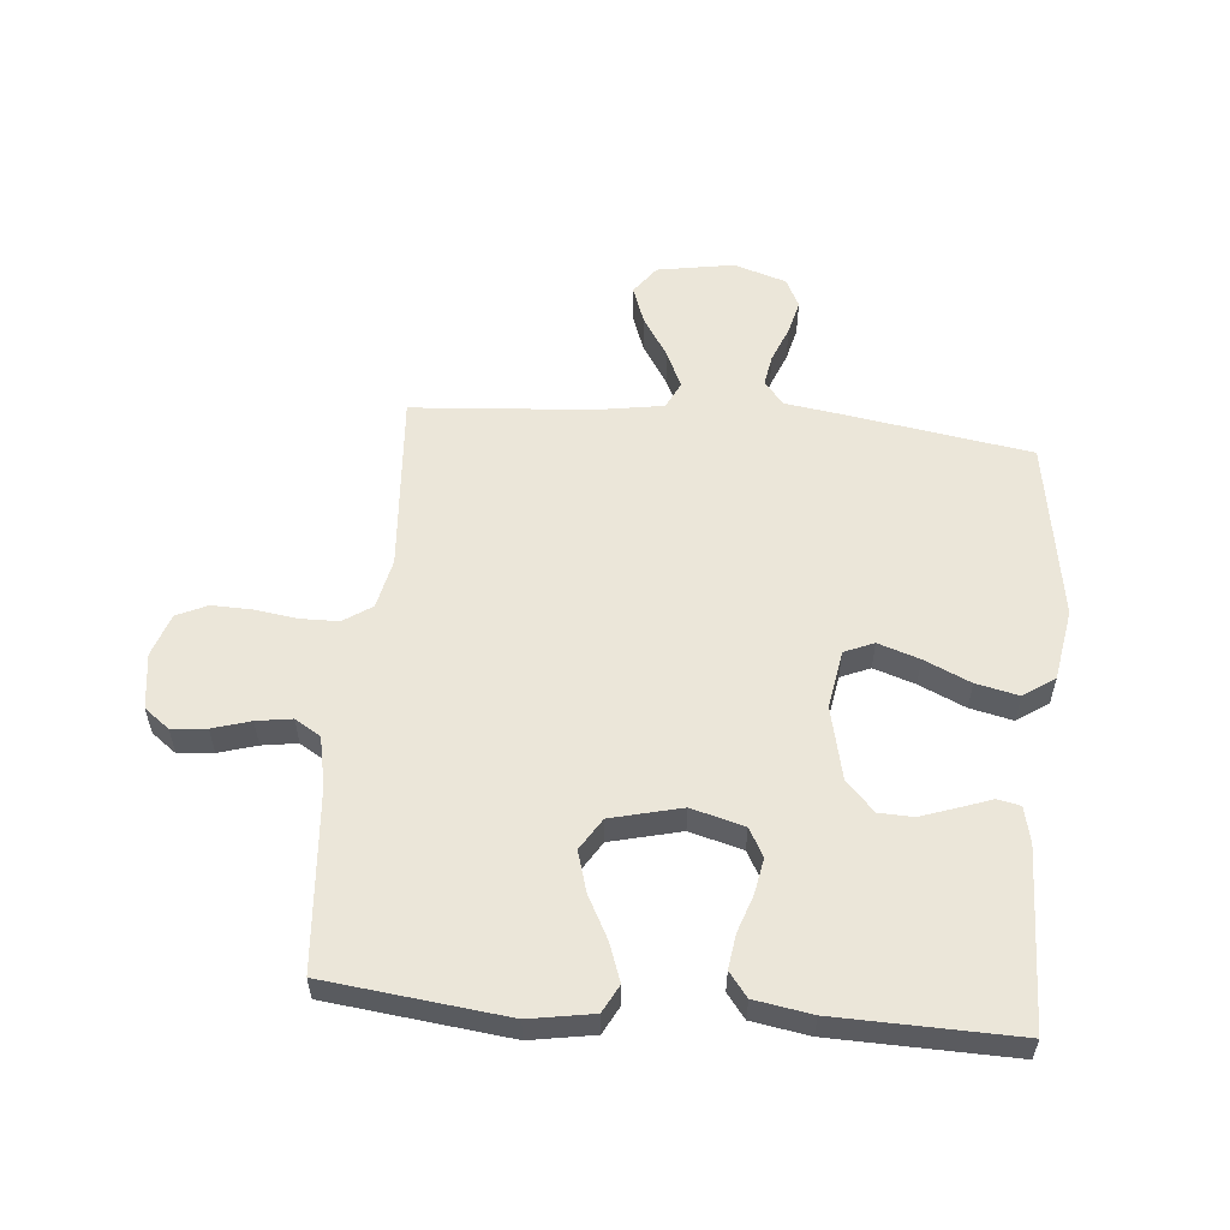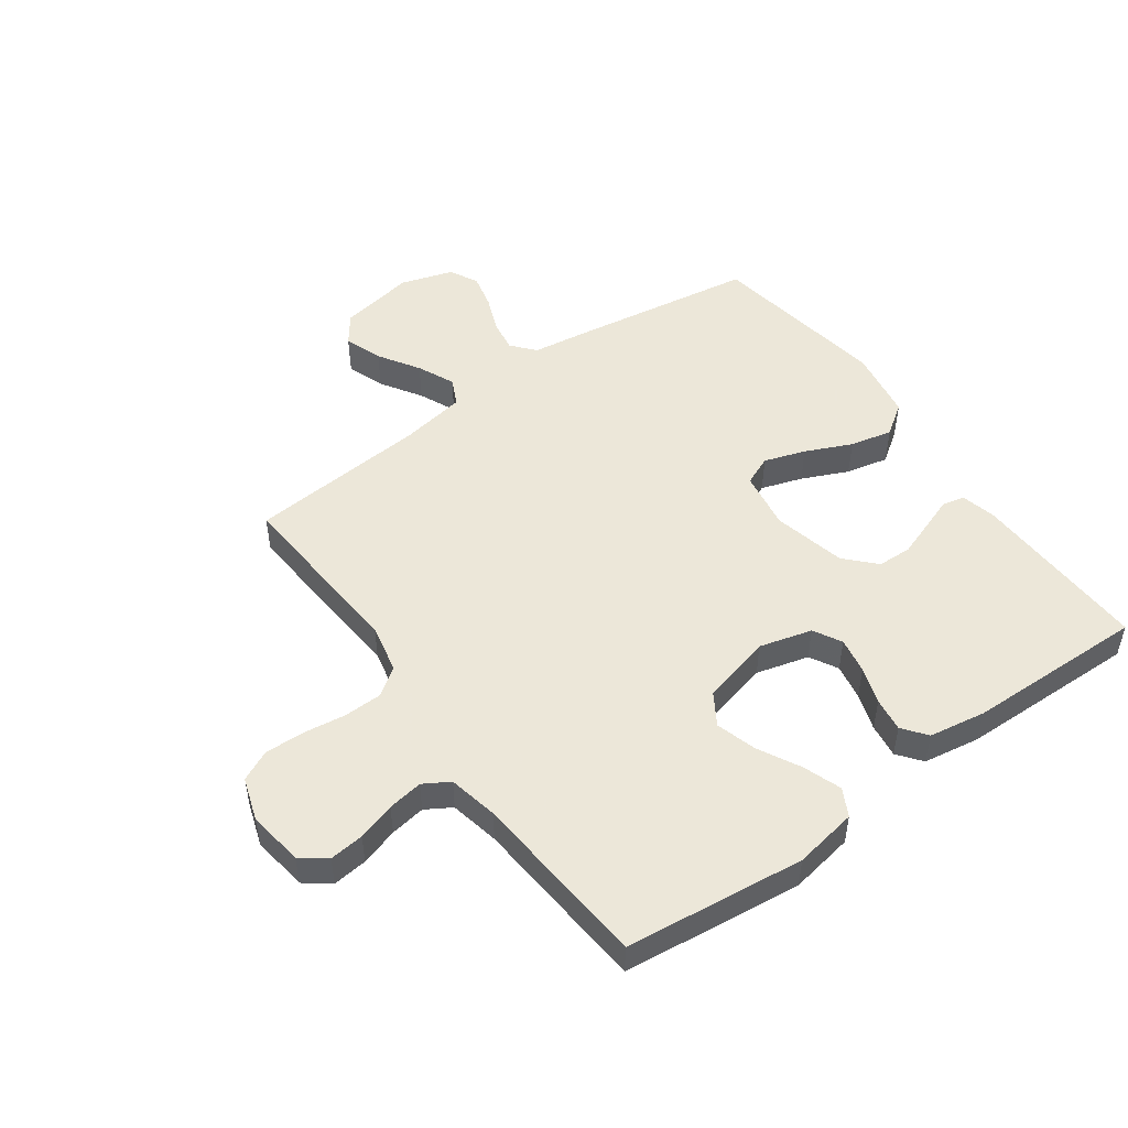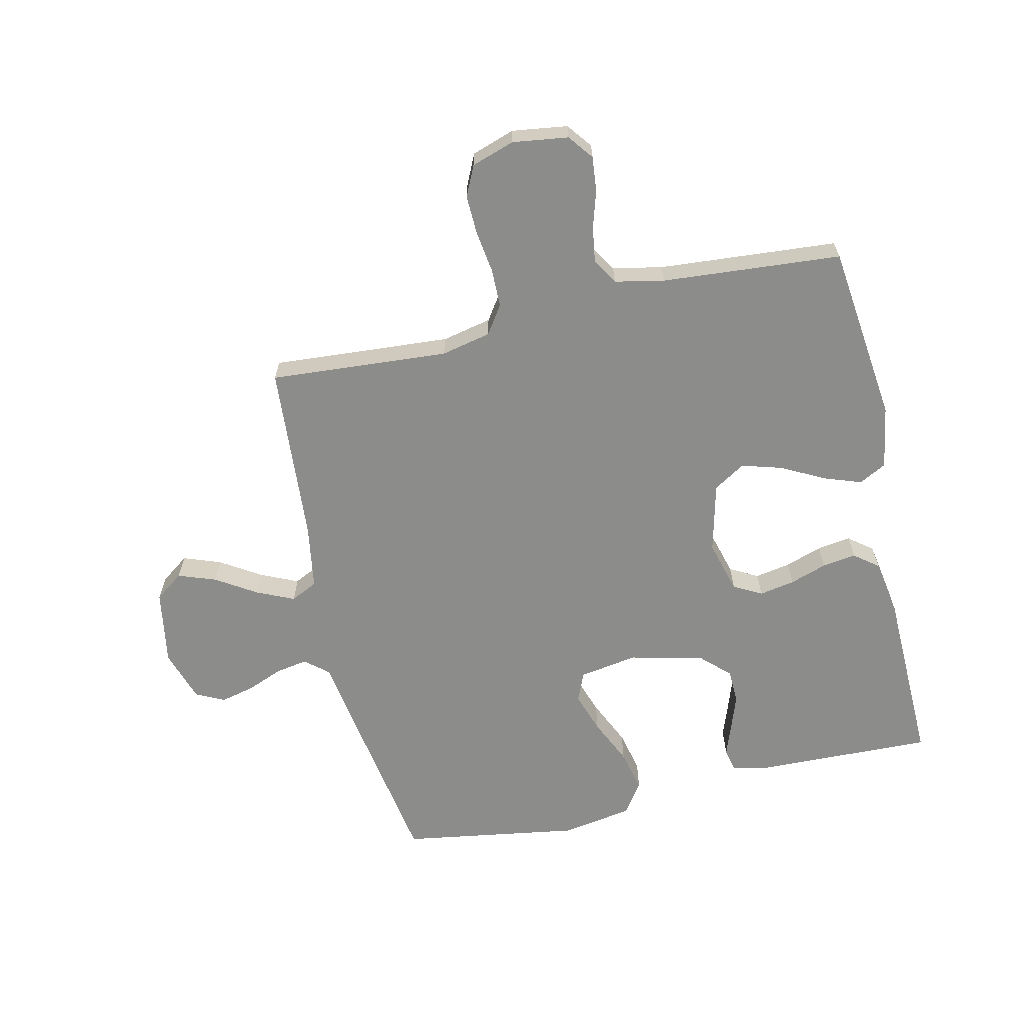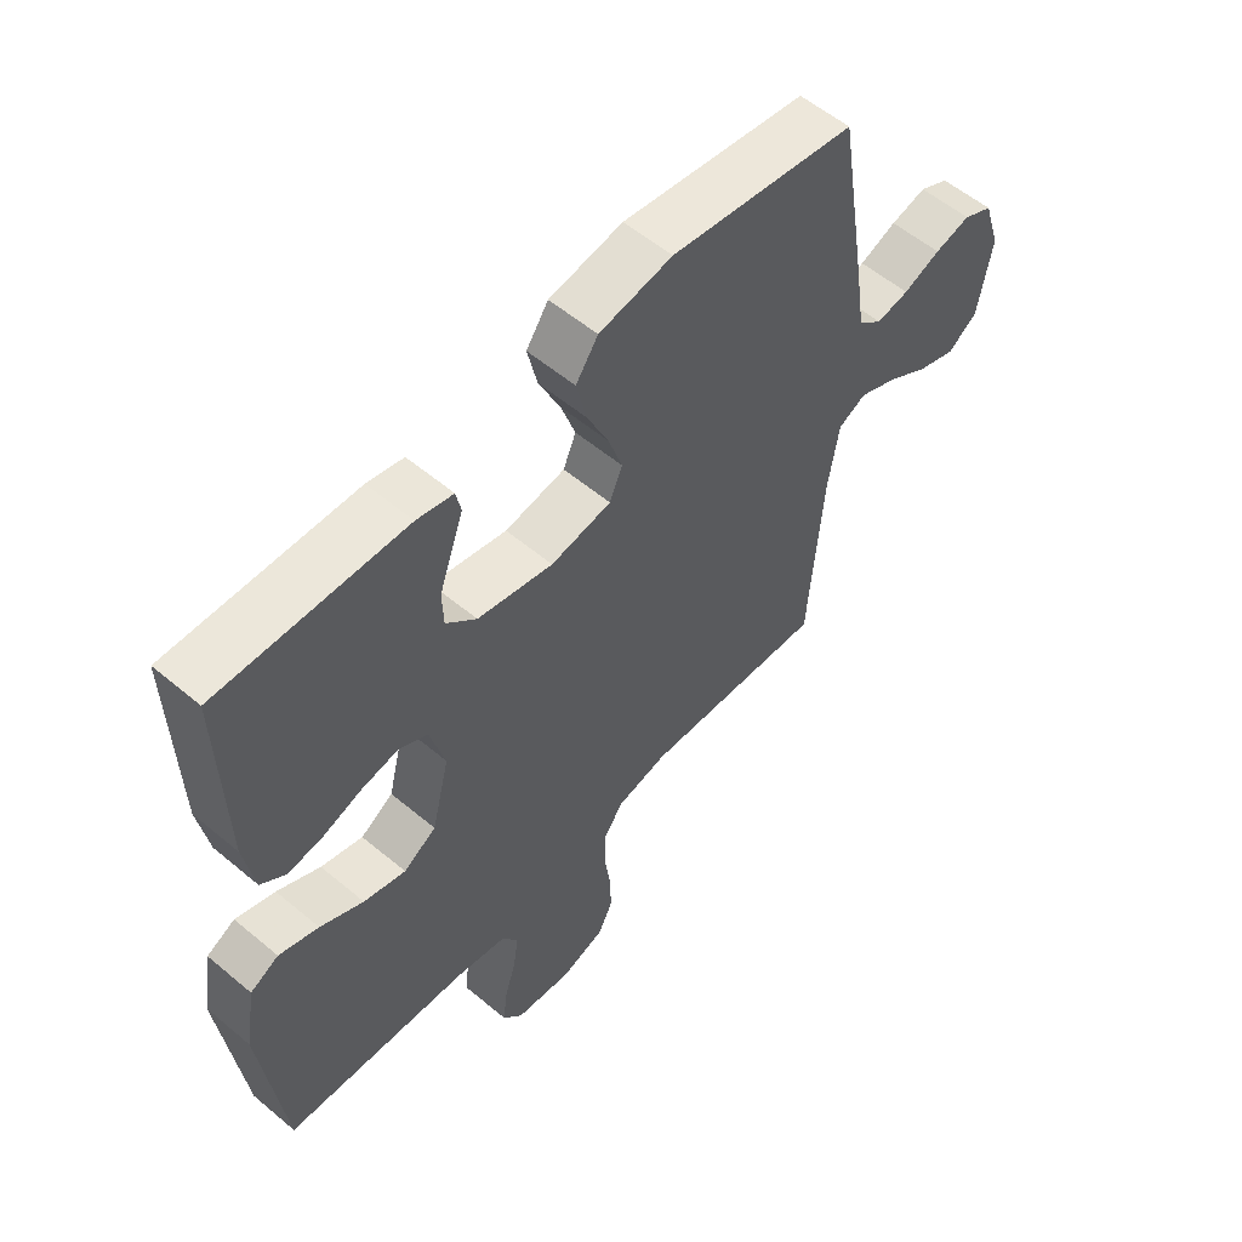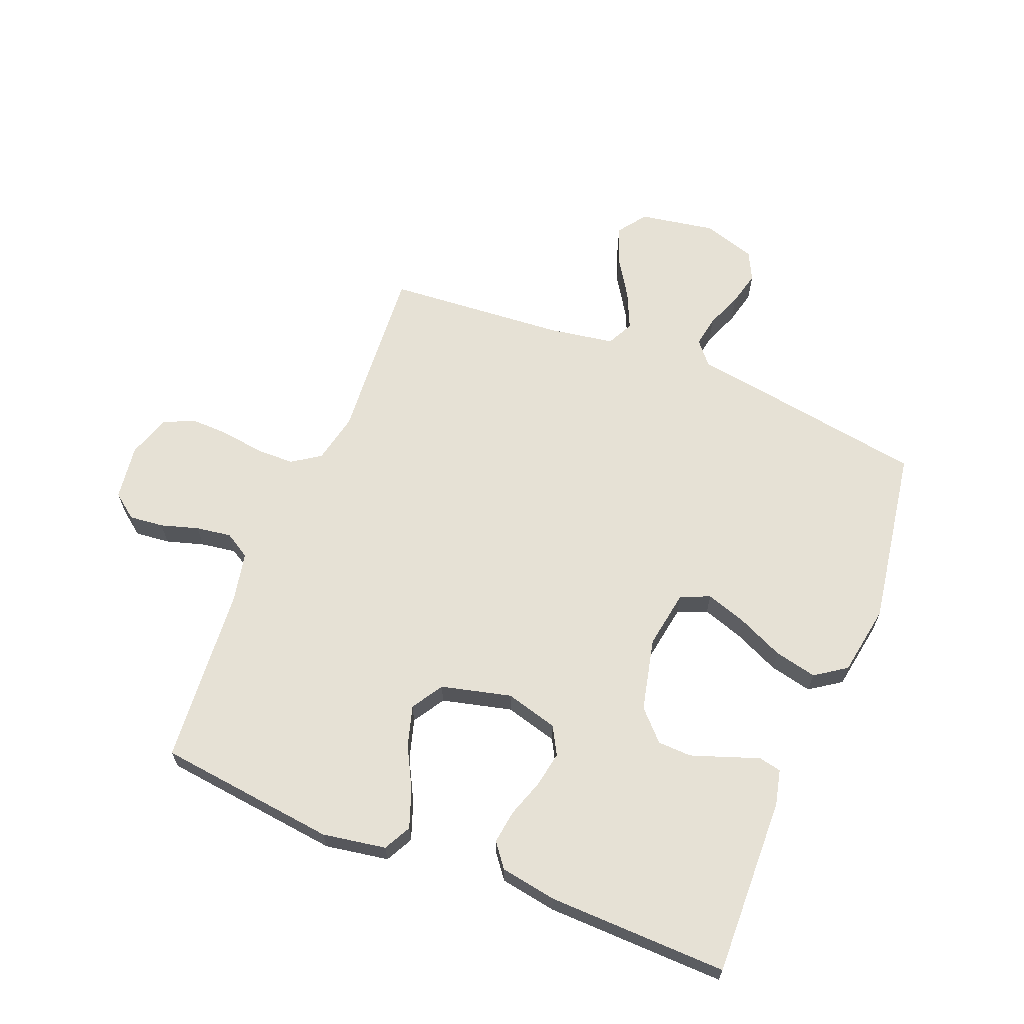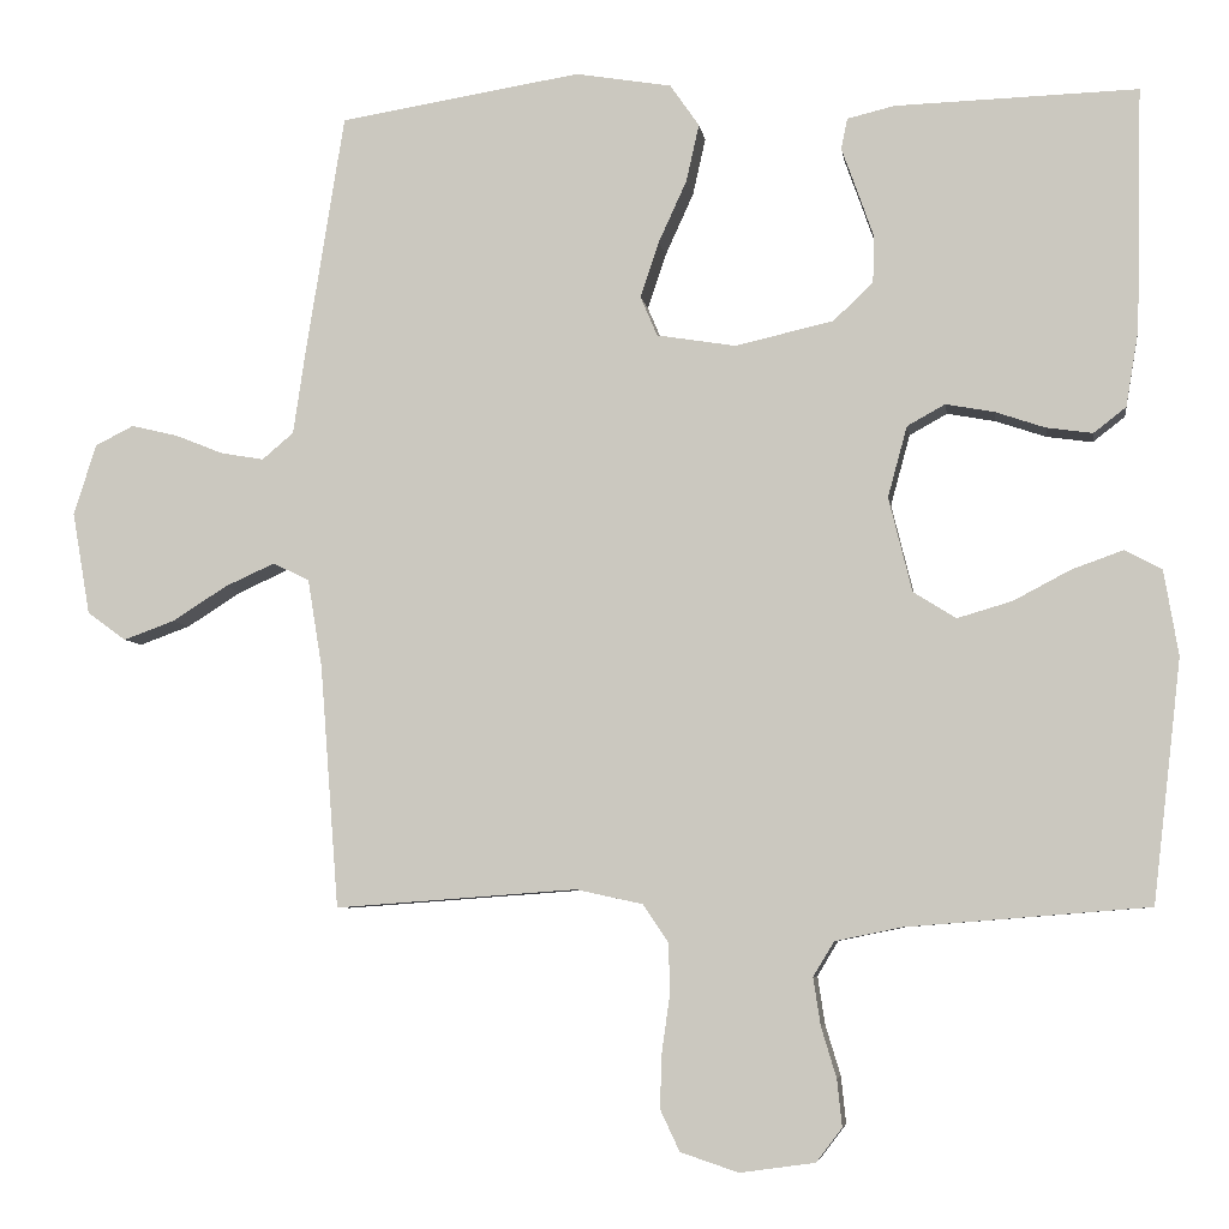
<metadata>
{"format":"obj","ext":"obj","renderer":"f3d","projection":"perspective","resolution":1024,"background":"white","views":[{"elev":56.2,"azim":-84.8,"up":"+Y"},{"elev":50.2,"azim":-125.8,"up":"+Y"},{"elev":-64.1,"azim":-167.1,"up":"+Y"},{"elev":56.6,"azim":-48.8,"up":"+Z"},{"elev":64.6,"azim":-68.1,"up":"+Y"},{"elev":-5.9,"azim":-171.7,"up":"+Z"}]}
</metadata>
<code>
v 0.5 0.07 -0.5
v 0.2 0.07 -0.478
v 0.117 0.07 -0.496
v 0.085 0.07 -0.543
v 0.084 0.07 -0.607
v 0.094 0.07 -0.678
v 0.096 0.07 -0.744
v 0.072 0.07 -0.795
v 0 0.07 -0.819
v -0.093 0.07 -0.806
v -0.125 0.07 -0.764
v -0.119 0.07 -0.706
v -0.1 0.07 -0.643
v -0.091 0.07 -0.584
v -0.117 0.07 -0.541
v -0.2 0.07 -0.524
v -0.5 0.07 -0.5
v -0.535 0.07 -0.2
v -0.517 0.07 -0.094
v -0.471 0.07 -0.07
v -0.407 0.07 -0.093
v -0.337 0.07 -0.13
v -0.269 0.07 -0.15
v -0.216 0.07 -0.117
v -0.187 0.07 0
v -0.211 0.07 0.088
v -0.258 0.07 0.114
v -0.318 0.07 0.103
v -0.38 0.07 0.082
v -0.437 0.07 0.074
v -0.477 0.07 0.105
v -0.493 0.07 0.2
v -0.5 0.07 0.5
v -0.2 0.07 0.491
v -0.141 0.07 0.477
v -0.133 0.07 0.439
v -0.152 0.07 0.386
v -0.173 0.07 0.326
v -0.171 0.07 0.269
v -0.122 0.07 0.222
v 0 0.07 0.194
v 0.098 0.07 0.21
v 0.119 0.07 0.259
v 0.096 0.07 0.328
v 0.061 0.07 0.405
v 0.045 0.07 0.476
v 0.081 0.07 0.528
v 0.2 0.07 0.548
v 0.5 0.07 0.5
v 0.548 0.07 0.2
v 0.563 0.07 0.098
v 0.602 0.07 0.065
v 0.655 0.07 0.074
v 0.715 0.07 0.098
v 0.773 0.07 0.112
v 0.821 0.07 0.088
v 0.849 0.07 0
v 0.827 0.07 -0.127
v 0.779 0.07 -0.162
v 0.716 0.07 -0.139
v 0.648 0.07 -0.096
v 0.586 0.07 -0.068
v 0.541 0.07 -0.09
v 0.523 0.07 -0.2
v 0.5 0 -0.5
v 0.2 0 -0.478
v 0.117 0 -0.496
v 0.085 0 -0.543
v 0.084 0 -0.607
v 0.094 0 -0.678
v 0.096 0 -0.744
v 0.072 0 -0.795
v 0 0 -0.819
v -0.093 0 -0.806
v -0.125 0 -0.764
v -0.119 0 -0.706
v -0.1 0 -0.643
v -0.091 0 -0.584
v -0.117 0 -0.541
v -0.2 0 -0.524
v -0.5 0 -0.5
v -0.535 0 -0.2
v -0.517 0 -0.094
v -0.471 0 -0.07
v -0.407 0 -0.093
v -0.337 0 -0.13
v -0.269 0 -0.15
v -0.216 0 -0.117
v -0.187 0 0
v -0.211 0 0.088
v -0.258 0 0.114
v -0.318 0 0.103
v -0.38 0 0.082
v -0.437 0 0.074
v -0.477 0 0.105
v -0.493 0 0.2
v -0.5 0 0.5
v -0.2 0 0.491
v -0.141 0 0.477
v -0.133 0 0.439
v -0.152 0 0.386
v -0.173 0 0.326
v -0.171 0 0.269
v -0.122 0 0.222
v 0 0 0.194
v 0.098 0 0.21
v 0.119 0 0.259
v 0.096 0 0.328
v 0.061 0 0.405
v 0.045 0 0.476
v 0.081 0 0.528
v 0.2 0 0.548
v 0.5 0 0.5
v 0.548 0 0.2
v 0.563 0 0.098
v 0.602 0 0.065
v 0.655 0 0.074
v 0.715 0 0.098
v 0.773 0 0.112
v 0.821 0 0.088
v 0.849 0 0
v 0.827 0 -0.127
v 0.779 0 -0.162
v 0.716 0 -0.139
v 0.648 0 -0.096
v 0.586 0 -0.068
v 0.541 0 -0.09
v 0.523 0 -0.2
f 58 59 60 61
f 58 61 62
f 57 58 62
f 56 57 62
f 53 54 55 56
f 52 53 56 62
f 51 52 62 63
f 44 45 46 47
f 43 44 47 48
f 34 35 36 37
f 34 37 38
f 33 34 38 39
f 28 29 30 31
f 27 28 31 32
f 19 20 21 22
f 19 22 23
f 16 17 18 19
f 15 16 19 23
f 14 15 23 24
f 10 11 12 13
f 10 13 14
f 9 10 14
f 5 6 7 8
f 4 5 8 9
f 64 1 2
f 64 2 3
f 63 64 3
f 51 63 3
f 50 51 3
f 43 48 49 50
f 42 43 50 3
f 41 42 3 4
f 40 41 4 9
f 27 32 33 39
f 26 27 39 40
f 25 26 40
f 24 25 40
f 9 14 24 40
f 125 124 123 122
f 126 125 122
f 126 122 121
f 126 121 120
f 120 119 118 117
f 126 120 117 116
f 127 126 116 115
f 111 110 109 108
f 112 111 108 107
f 101 100 99 98
f 102 101 98
f 103 102 98 97
f 95 94 93 92
f 96 95 92 91
f 86 85 84 83
f 87 86 83
f 83 82 81 80
f 87 83 80 79
f 88 87 79 78
f 77 76 75 74
f 78 77 74
f 78 74 73
f 72 71 70 69
f 73 72 69 68
f 66 65 128
f 67 66 128
f 67 128 127
f 67 127 115
f 67 115 114
f 114 113 112 107
f 67 114 107 106
f 68 67 106 105
f 73 68 105 104
f 103 97 96 91
f 104 103 91 90
f 104 90 89
f 104 89 88
f 104 88 78 73
f 1 65 66 2
f 2 66 67 3
f 3 67 68 4
f 4 68 69 5
f 5 69 70 6
f 6 70 71 7
f 7 71 72 8
f 8 72 73 9
f 9 73 74 10
f 10 74 75 11
f 11 75 76 12
f 12 76 77 13
f 13 77 78 14
f 14 78 79 15
f 15 79 80 16
f 16 80 81 17
f 17 81 82 18
f 18 82 83 19
f 19 83 84 20
f 20 84 85 21
f 21 85 86 22
f 22 86 87 23
f 23 87 88 24
f 24 88 89 25
f 25 89 90 26
f 26 90 91 27
f 27 91 92 28
f 28 92 93 29
f 29 93 94 30
f 30 94 95 31
f 31 95 96 32
f 32 96 97 33
f 33 97 98 34
f 34 98 99 35
f 35 99 100 36
f 36 100 101 37
f 37 101 102 38
f 38 102 103 39
f 39 103 104 40
f 40 104 105 41
f 41 105 106 42
f 42 106 107 43
f 43 107 108 44
f 44 108 109 45
f 45 109 110 46
f 46 110 111 47
f 47 111 112 48
f 48 112 113 49
f 49 113 114 50
f 50 114 115 51
f 51 115 116 52
f 52 116 117 53
f 53 117 118 54
f 54 118 119 55
f 55 119 120 56
f 56 120 121 57
f 57 121 122 58
f 58 122 123 59
f 59 123 124 60
f 60 124 125 61
f 61 125 126 62
f 62 126 127 63
f 63 127 128 64
f 64 128 65 1

</code>
